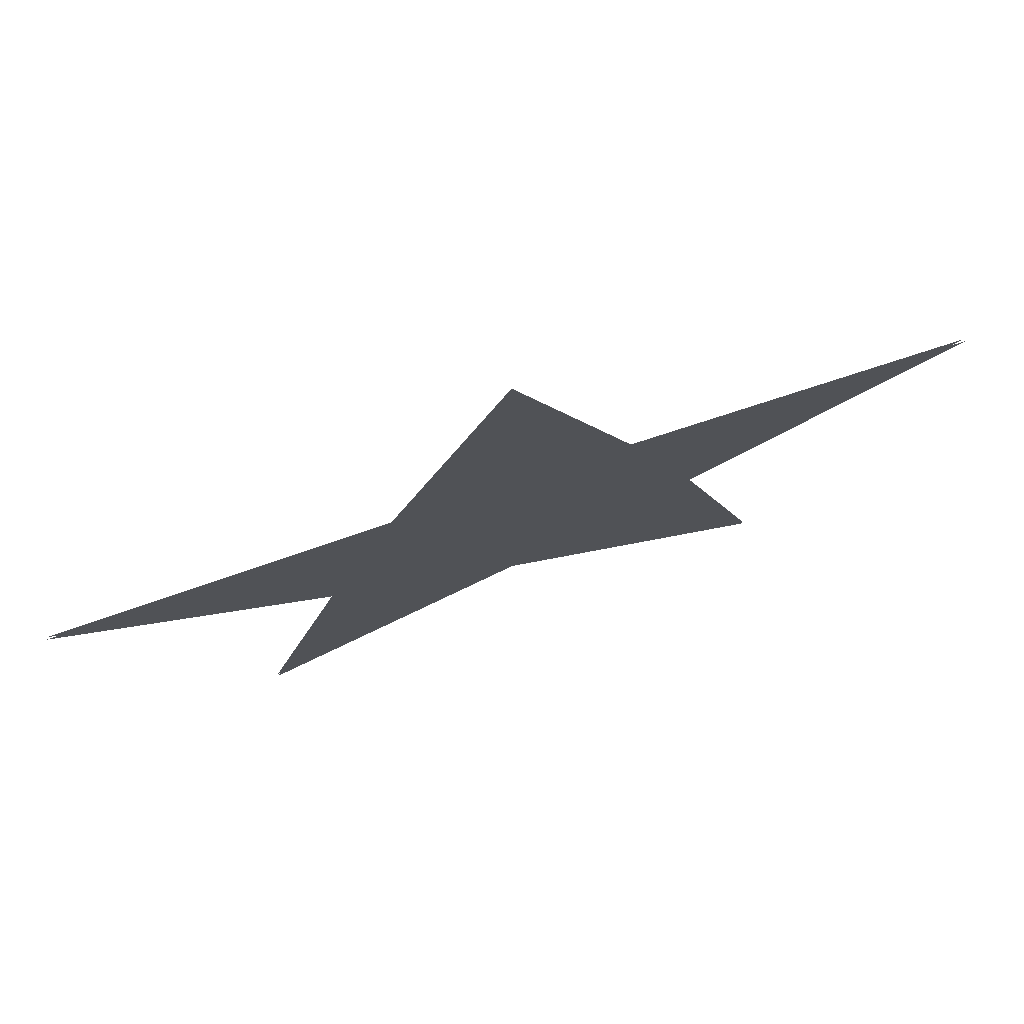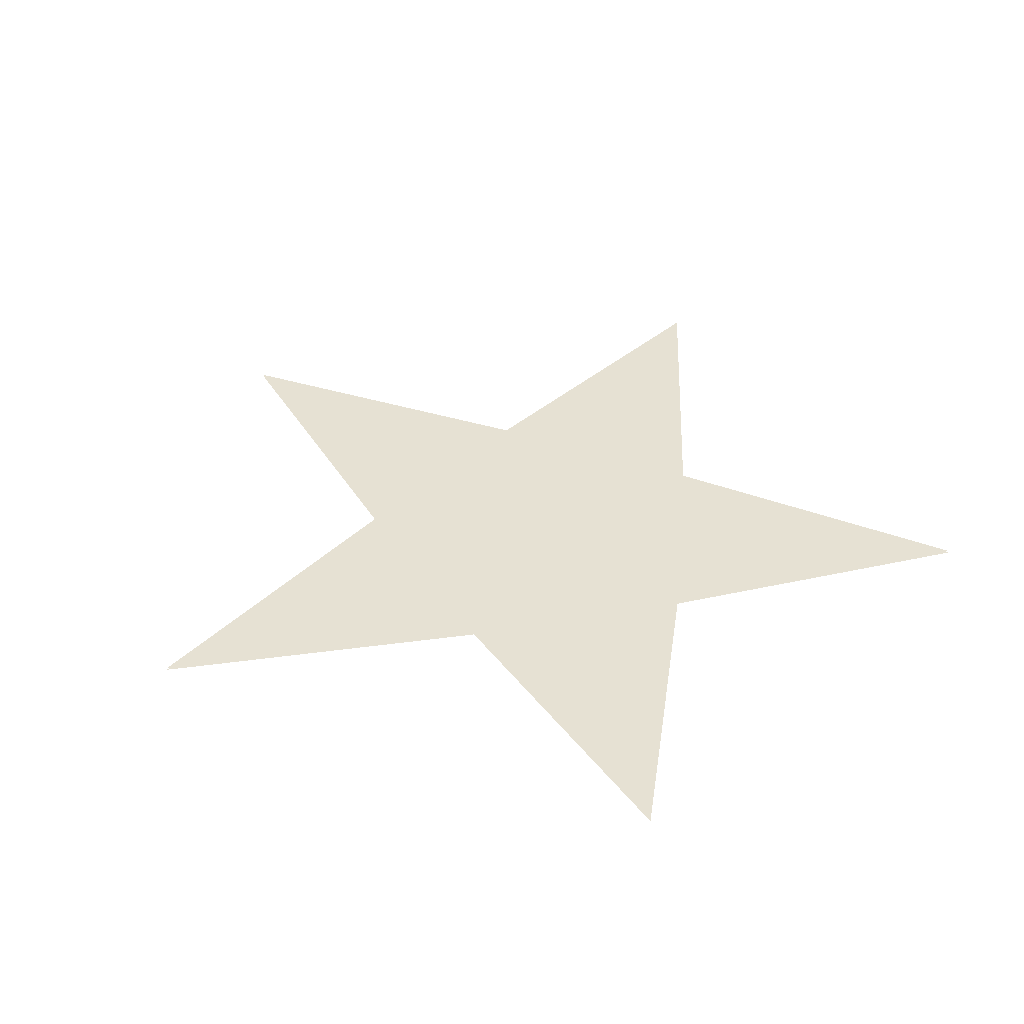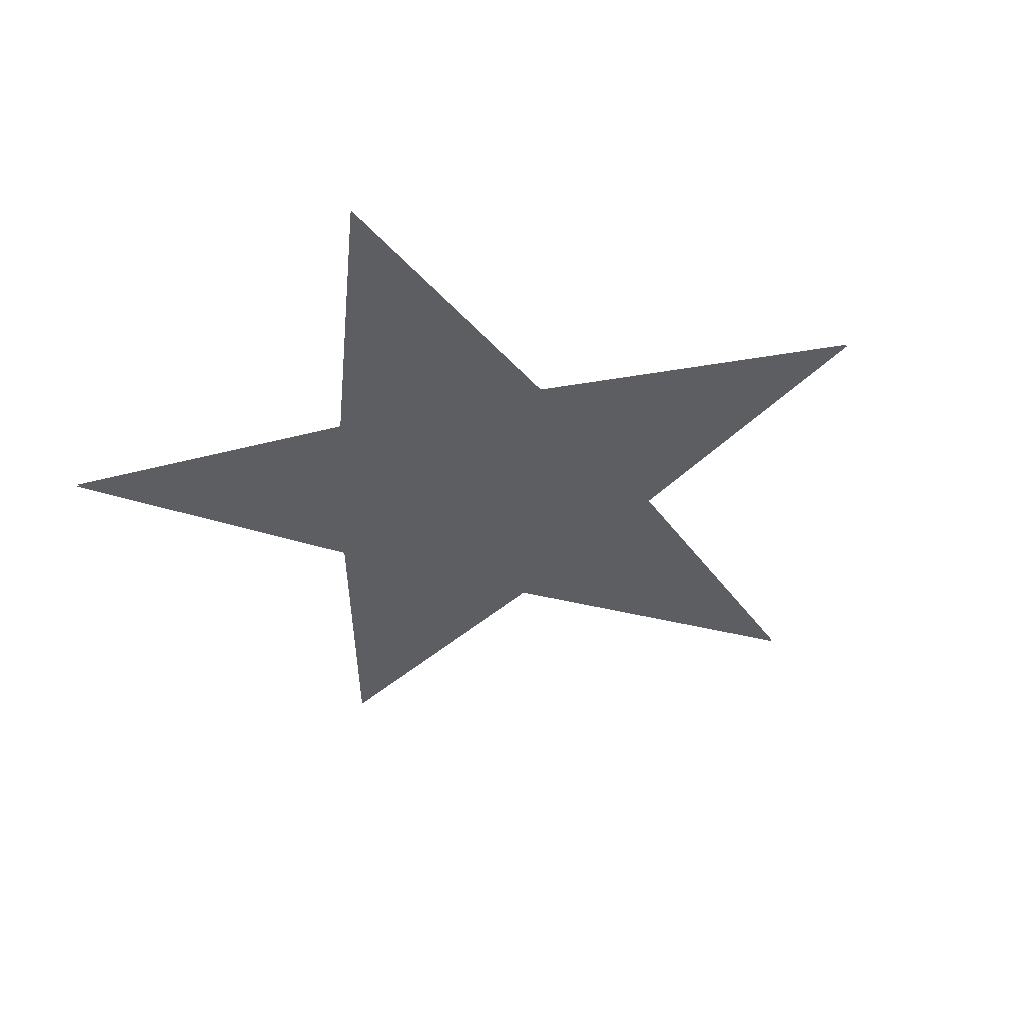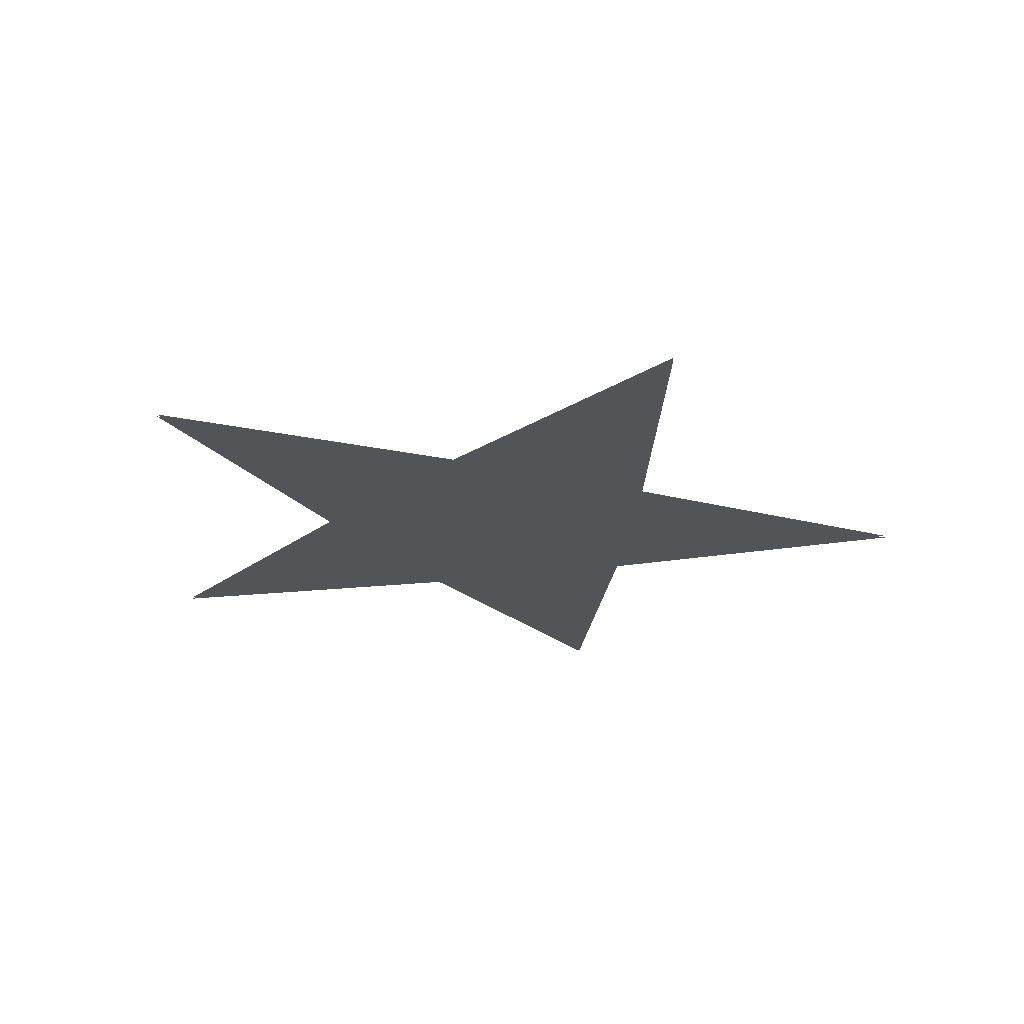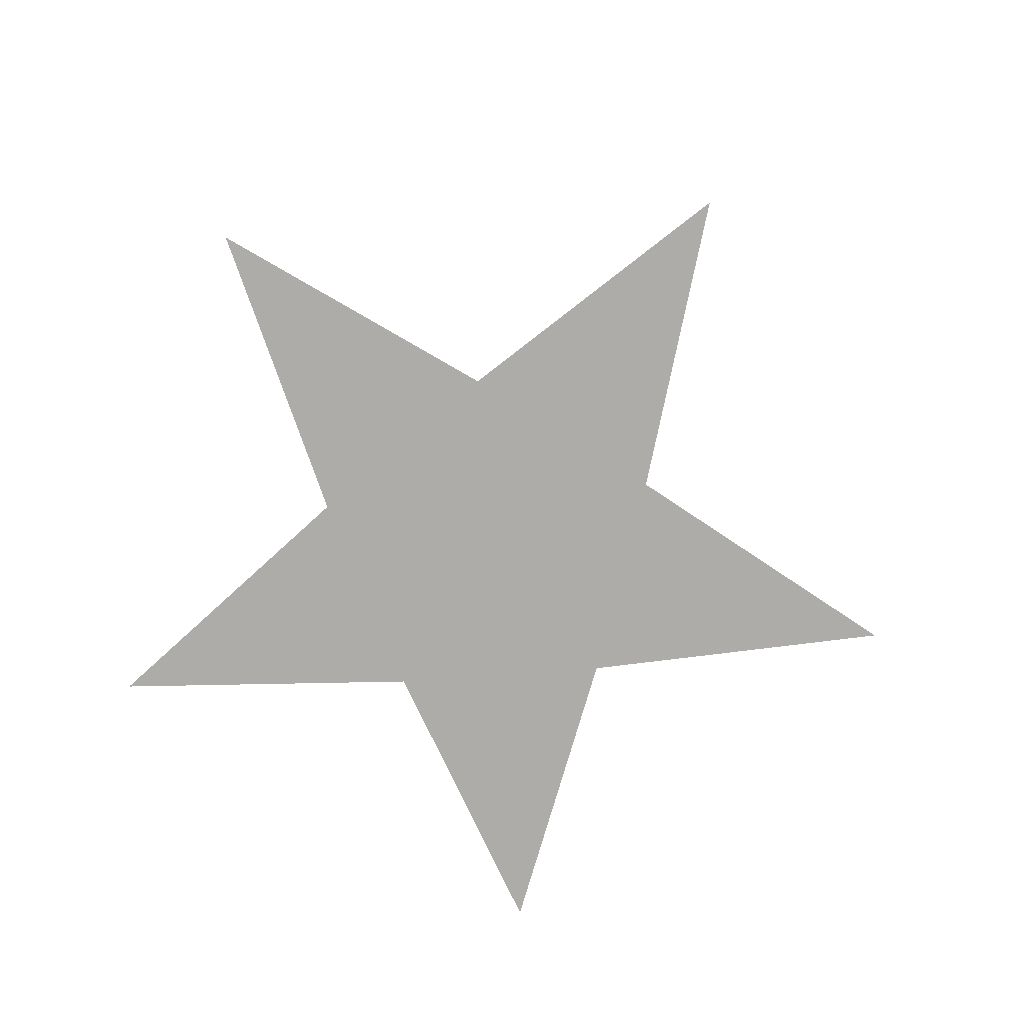
<metadata>
{"format":"obj","ext":"obj","renderer":"f3d","projection":"perspective","resolution":1024,"background":"white","views":[{"elev":76.8,"azim":-18.5,"up":"+Y"},{"elev":38.7,"azim":-48.7,"up":"+Z"},{"elev":-38.3,"azim":51.4,"up":"+Z"},{"elev":-22.9,"azim":157.7,"up":"+Z"},{"elev":-76.9,"azim":148.1,"up":"+Z"}]}
</metadata>
<code>
g Dizzystar
v 0.399 -0.1296 0.004717
v 0.5878 -0.8013 0.004717
v -5.96e-07 5.96e-07 0.004717
v 0.9511 0.3167 0.004717
v -5.96e-07 -0.4196 0.004717
v 0.2466 0.3394 0.004717
v -0.5878 -0.8013 0.004717
v -5.96e-07 1.008 0.004717
v -0.399 -0.1296 0.004717
v -0.2466 0.3394 0.004717
v -0.9511 0.3167 0.004717
v 0.399 -0.1296 5.96e-07
v -5.96e-07 5.96e-07 5.96e-07
v 0.5878 -0.8013 5.96e-07
v 0.9511 0.3167 5.96e-07
v -5.96e-07 -0.4196 5.96e-07
v 0.2466 0.3394 5.96e-07
v -0.5878 -0.8013 5.96e-07
v -5.96e-07 1.008 5.96e-07
v -0.399 -0.1296 5.96e-07
v -0.2466 0.3394 5.96e-07
v -0.9511 0.3167 5.96e-07
g Dizzystar_0
f 3 2 1
f 3 1 4
f 3 5 2
f 3 4 6
f 3 7 5
f 3 6 8
f 3 9 7
f 3 8 10
f 3 11 9
f 3 10 11
f 14 13 12
f 12 13 15
f 16 13 14
f 15 13 17
f 18 13 16
f 17 13 19
f 20 13 18
f 19 13 21
f 22 13 20
f 21 13 22

</code>
